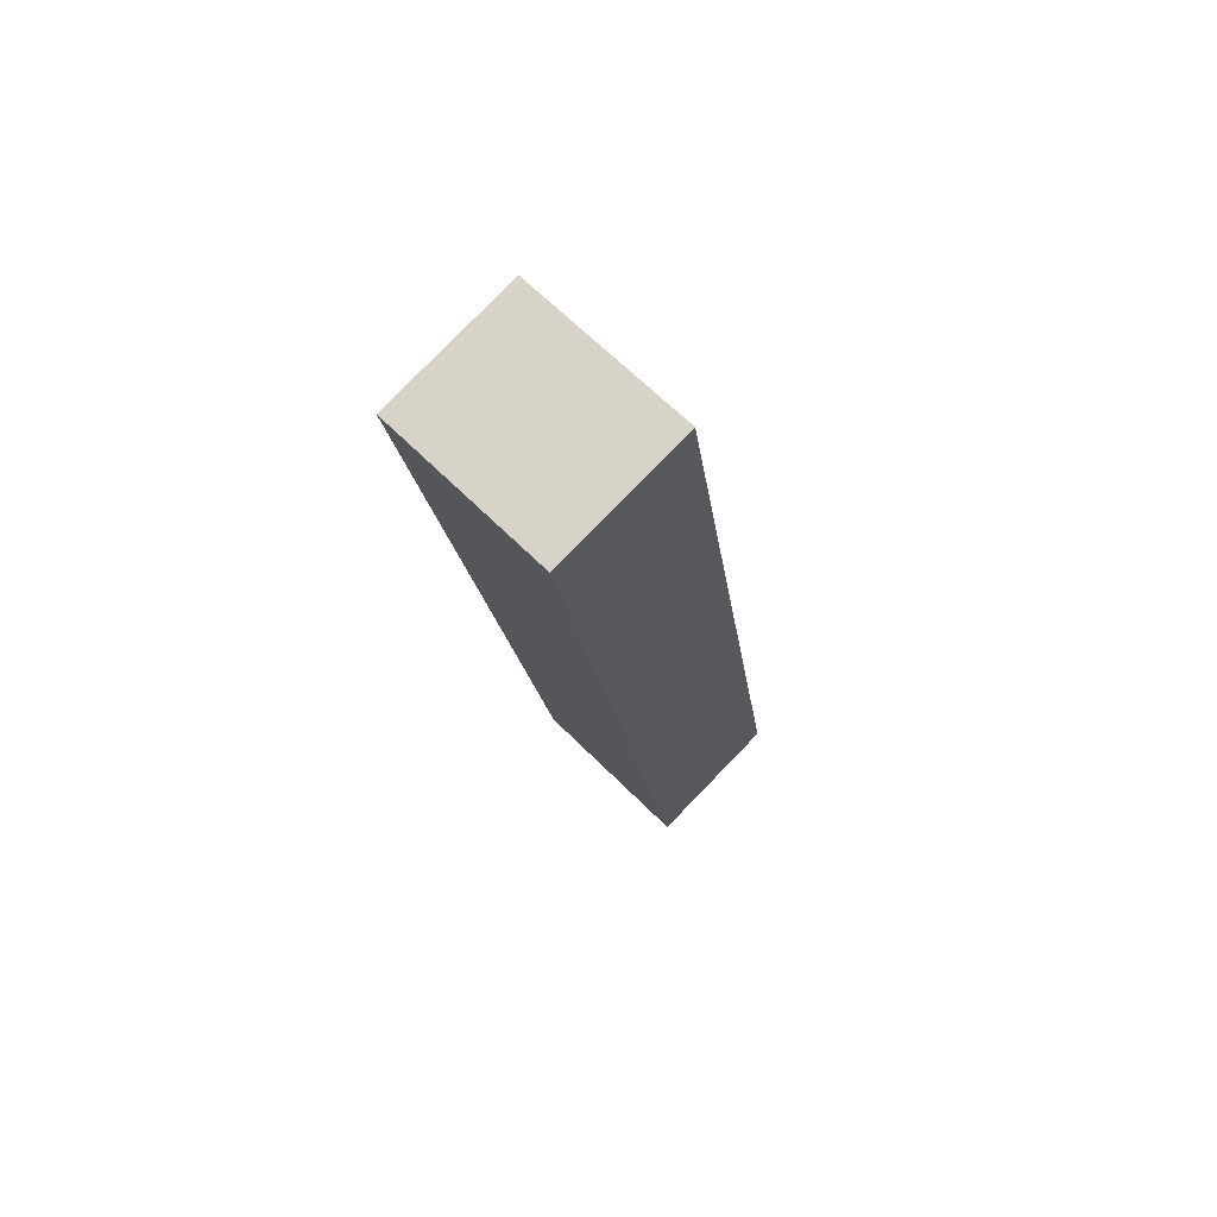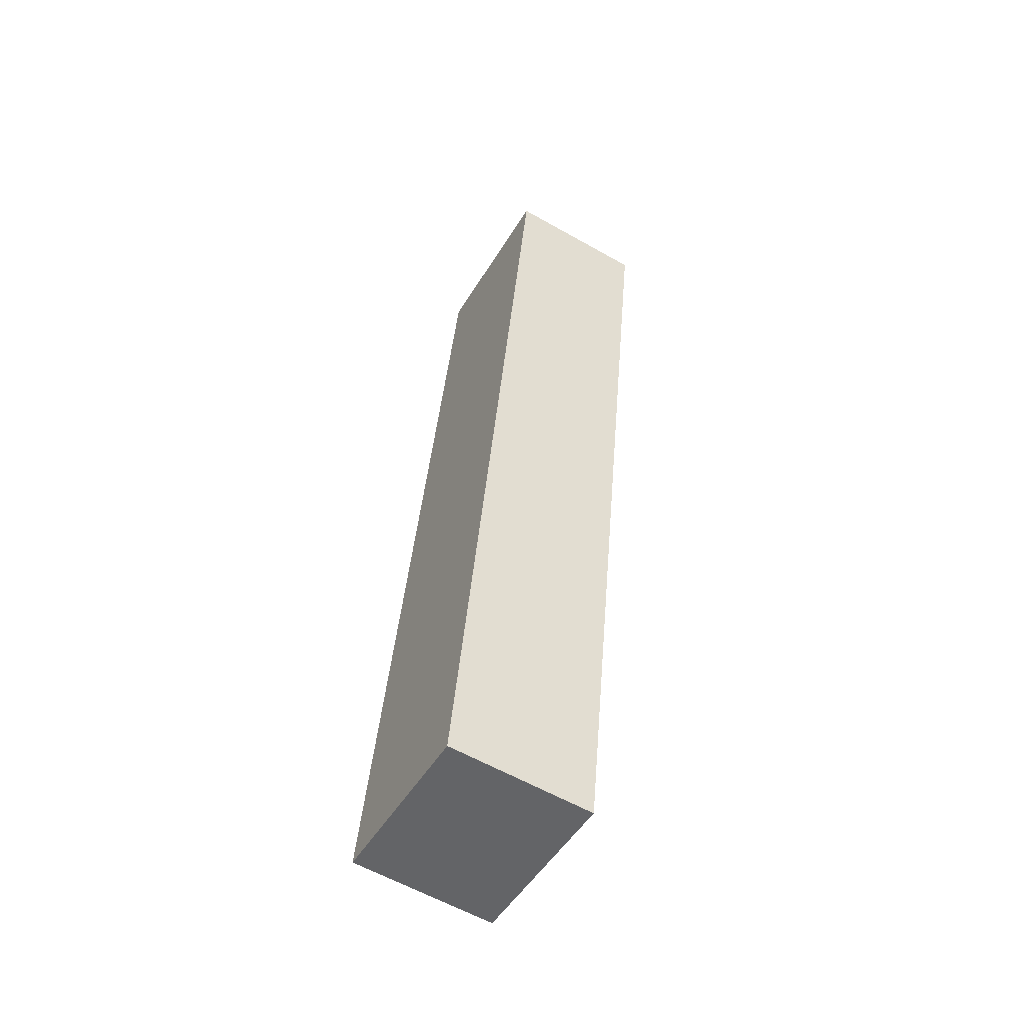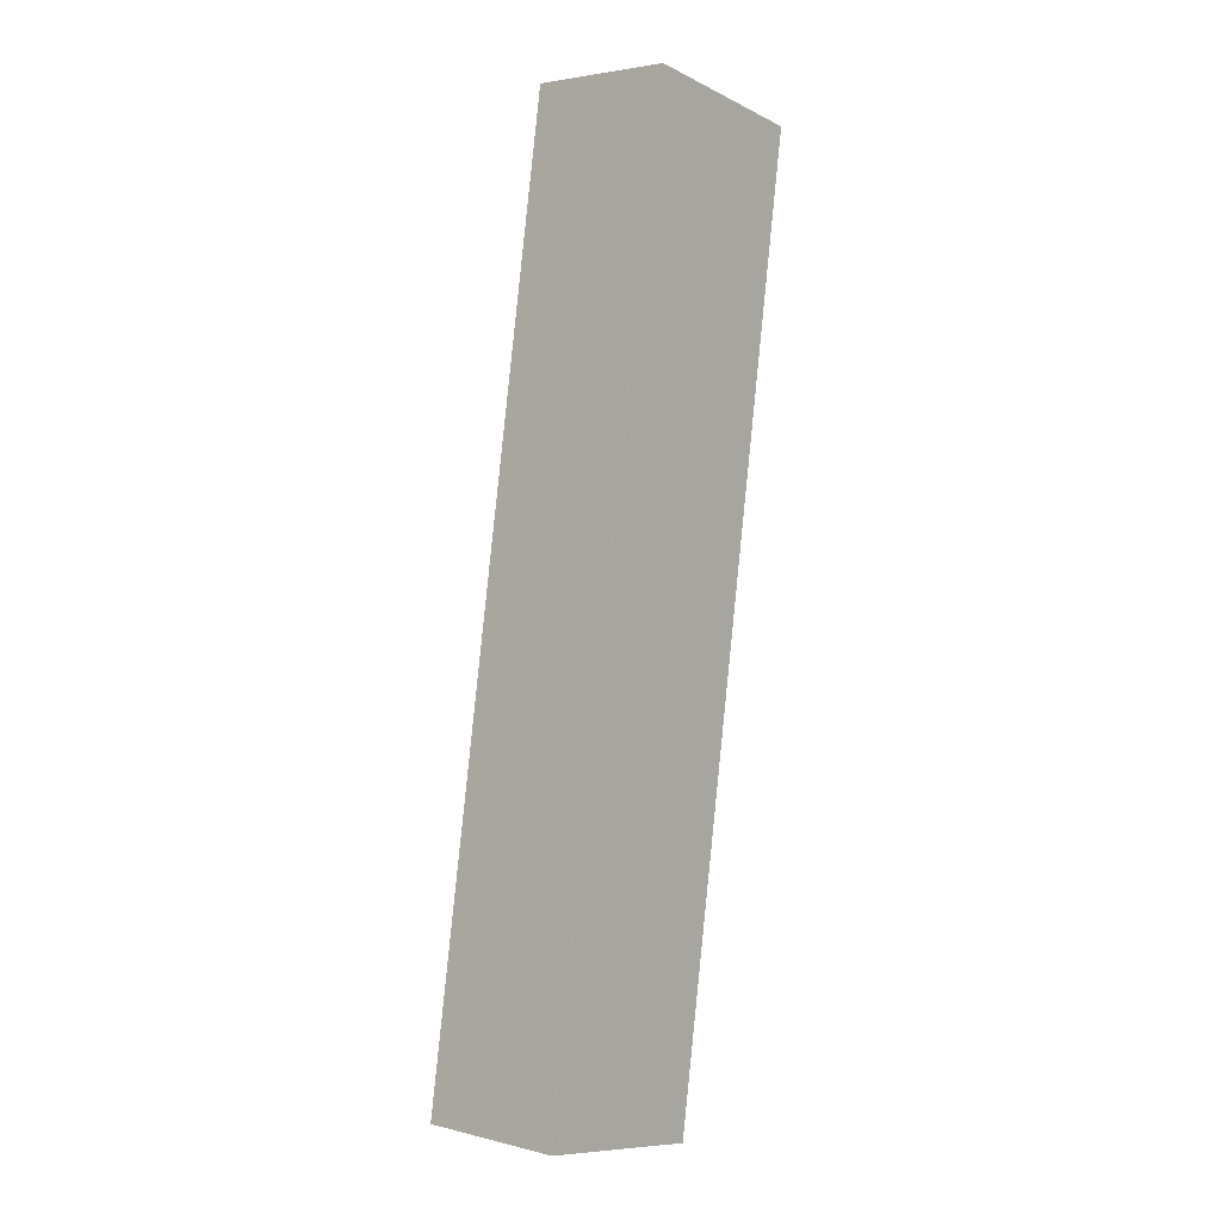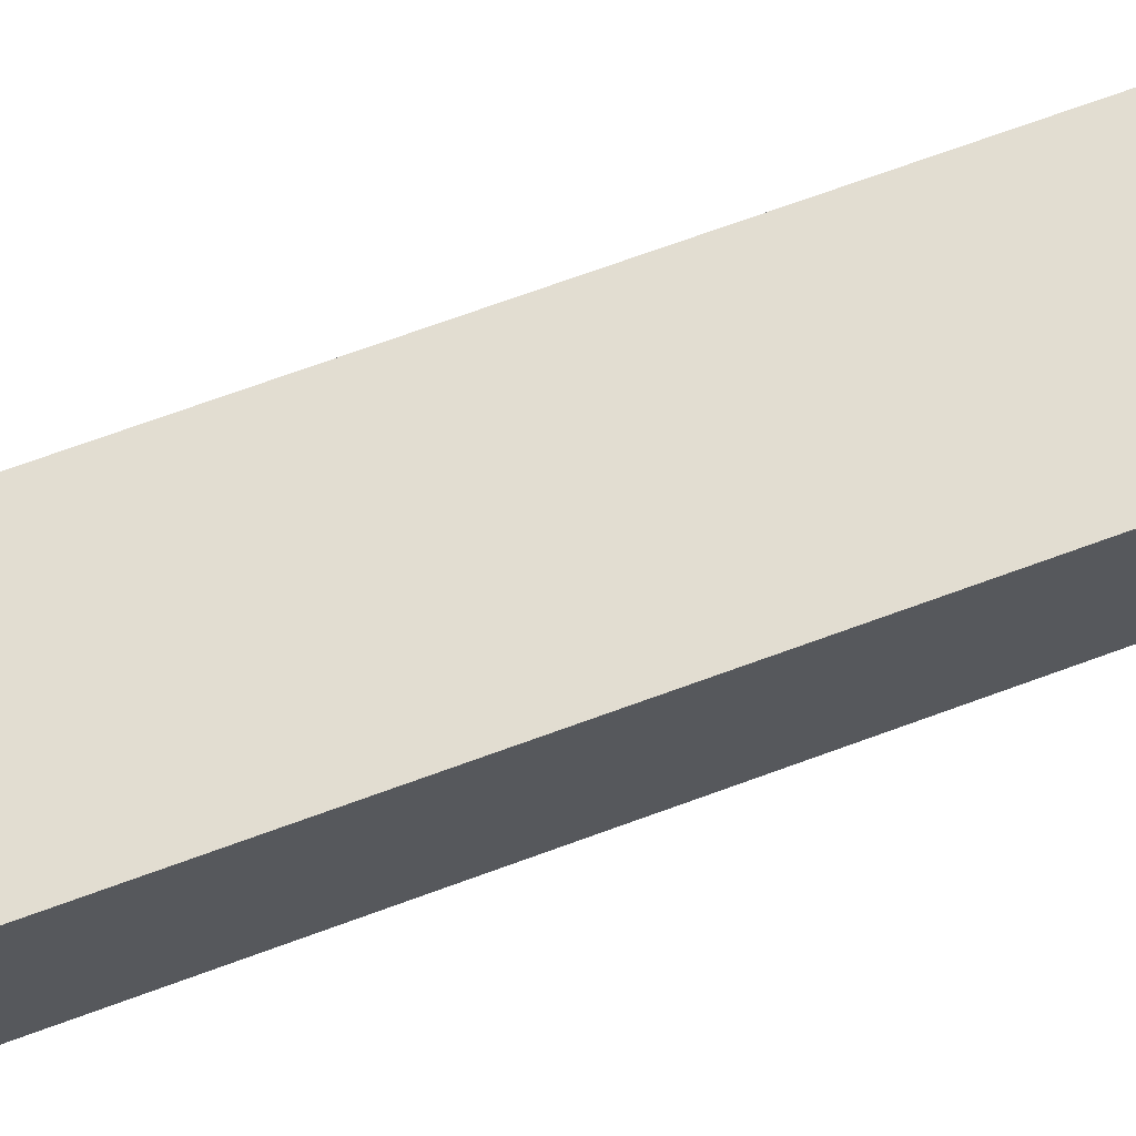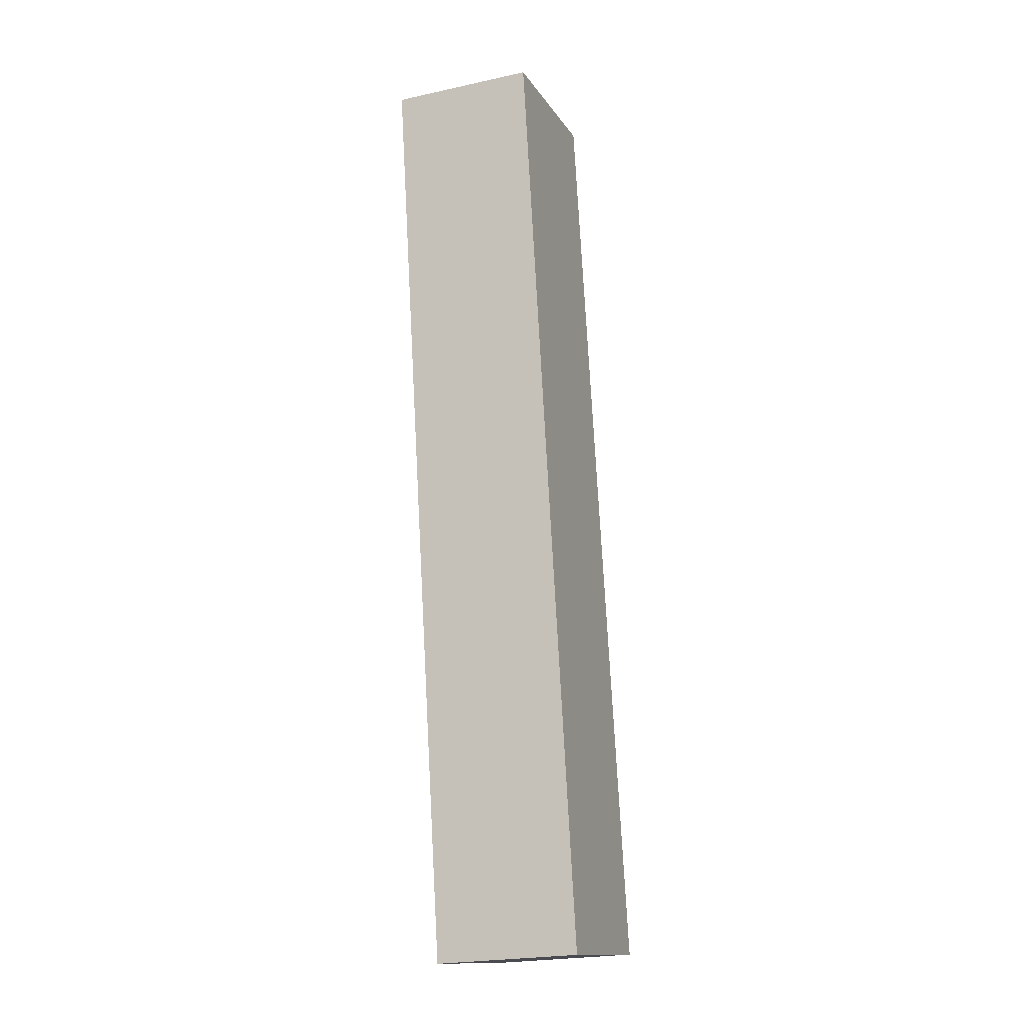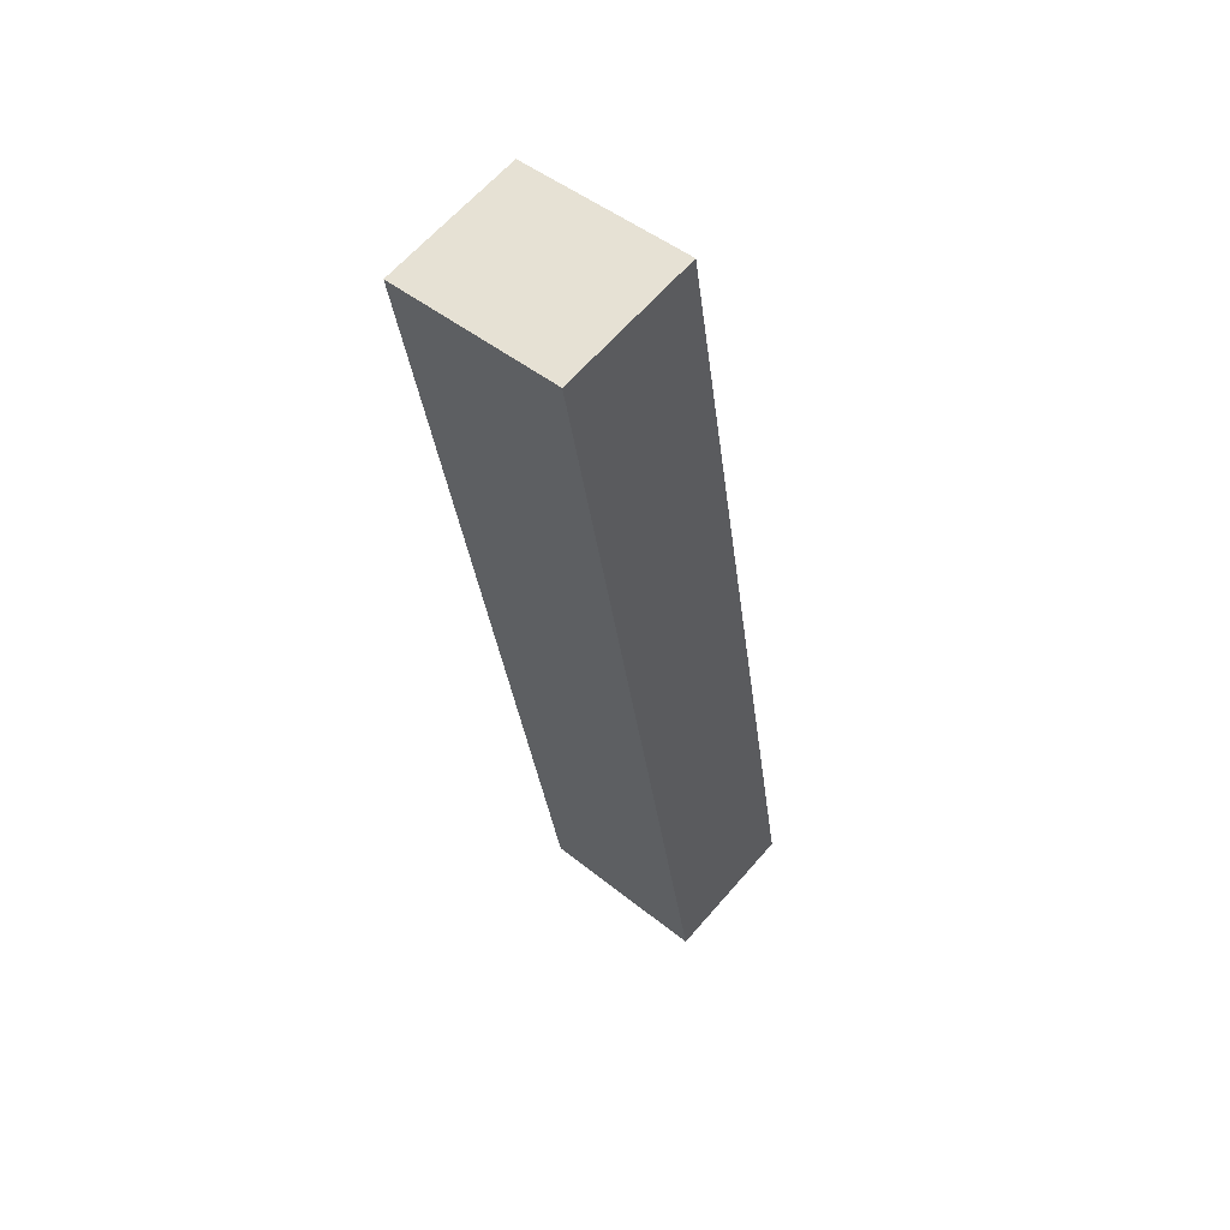
<metadata>
{"format":"obj","ext":"obj","renderer":"f3d","projection":"perspective","resolution":1024,"background":"white","views":[{"elev":79.8,"azim":44.2,"up":"+Z"},{"elev":-60.0,"azim":-120.1,"up":"+Z"},{"elev":3.0,"azim":130.4,"up":"+Z"},{"elev":68.5,"azim":60.7,"up":"+Y"},{"elev":-23.6,"azim":-69.8,"up":"+Z"},{"elev":63.5,"azim":40.8,"up":"+Z"}]}
</metadata>
<code>
v  0 4.077 2.496e-16
v  9.073 4.077 -25.37
v  4.088 4.077 -26.2
v  4.933 4.077 0.914
v  4.088 1.604e-15 -26.2
v  0 0 0
v  4.933 -5.597e-17 0.914
v  9.073 1.554e-15 -25.37
g defaultobject
f 1 2 3
f 2 1 4
f 5 1 3
f 1 5 6
f 6 4 1
f 4 6 7
f 7 2 4
f 2 7 8
f 8 3 2
f 3 8 5
f 8 6 5
f 6 8 7

</code>
